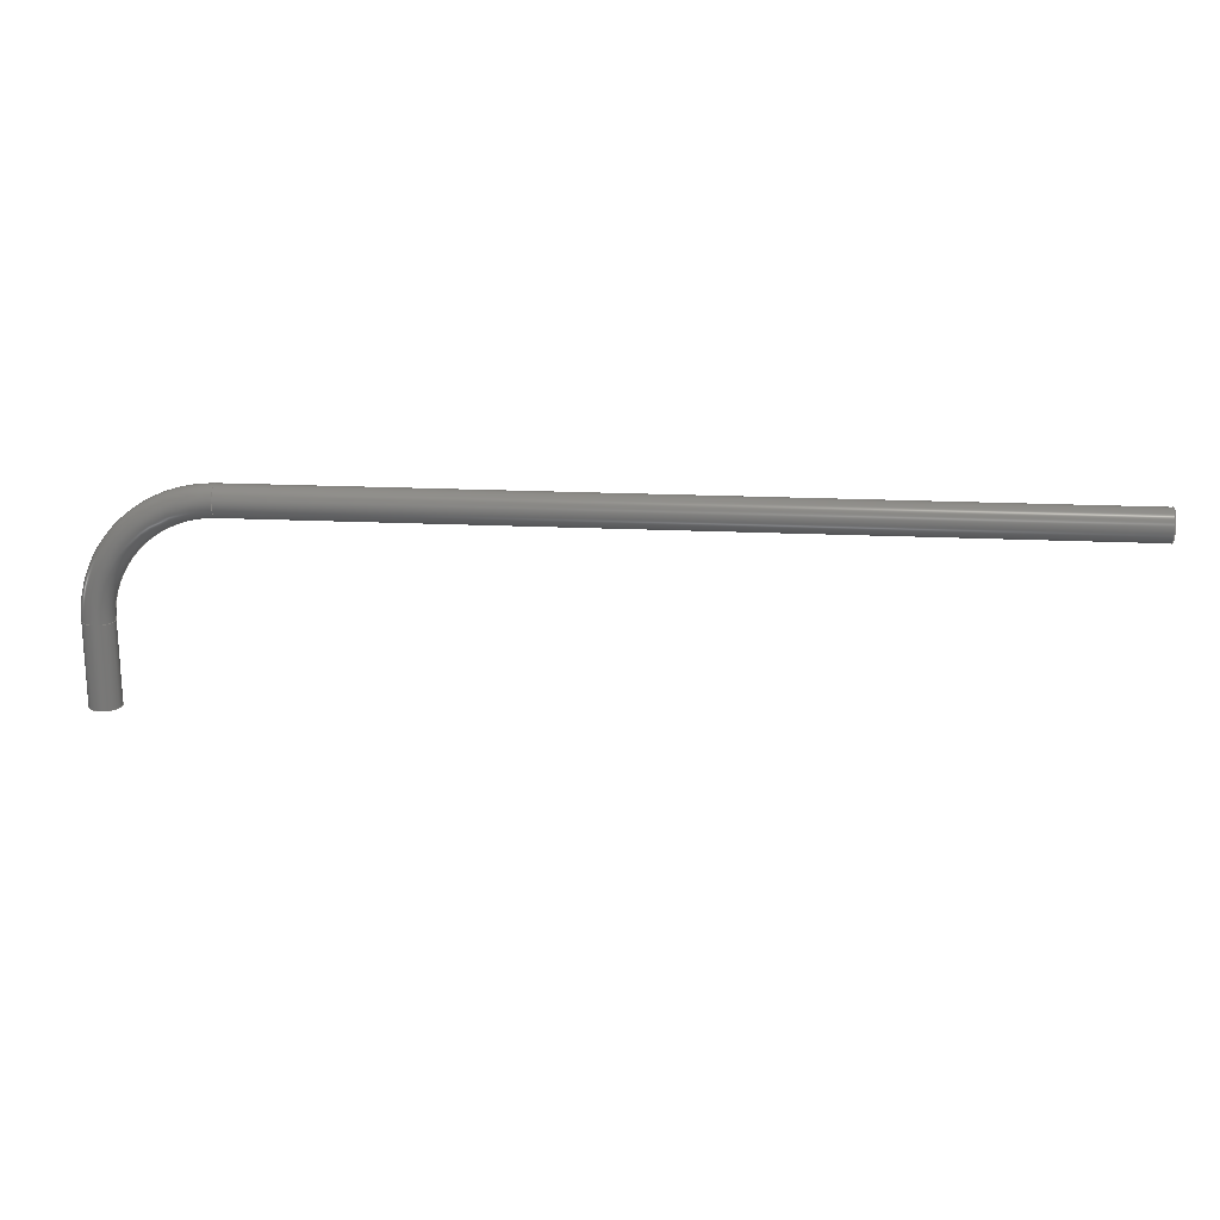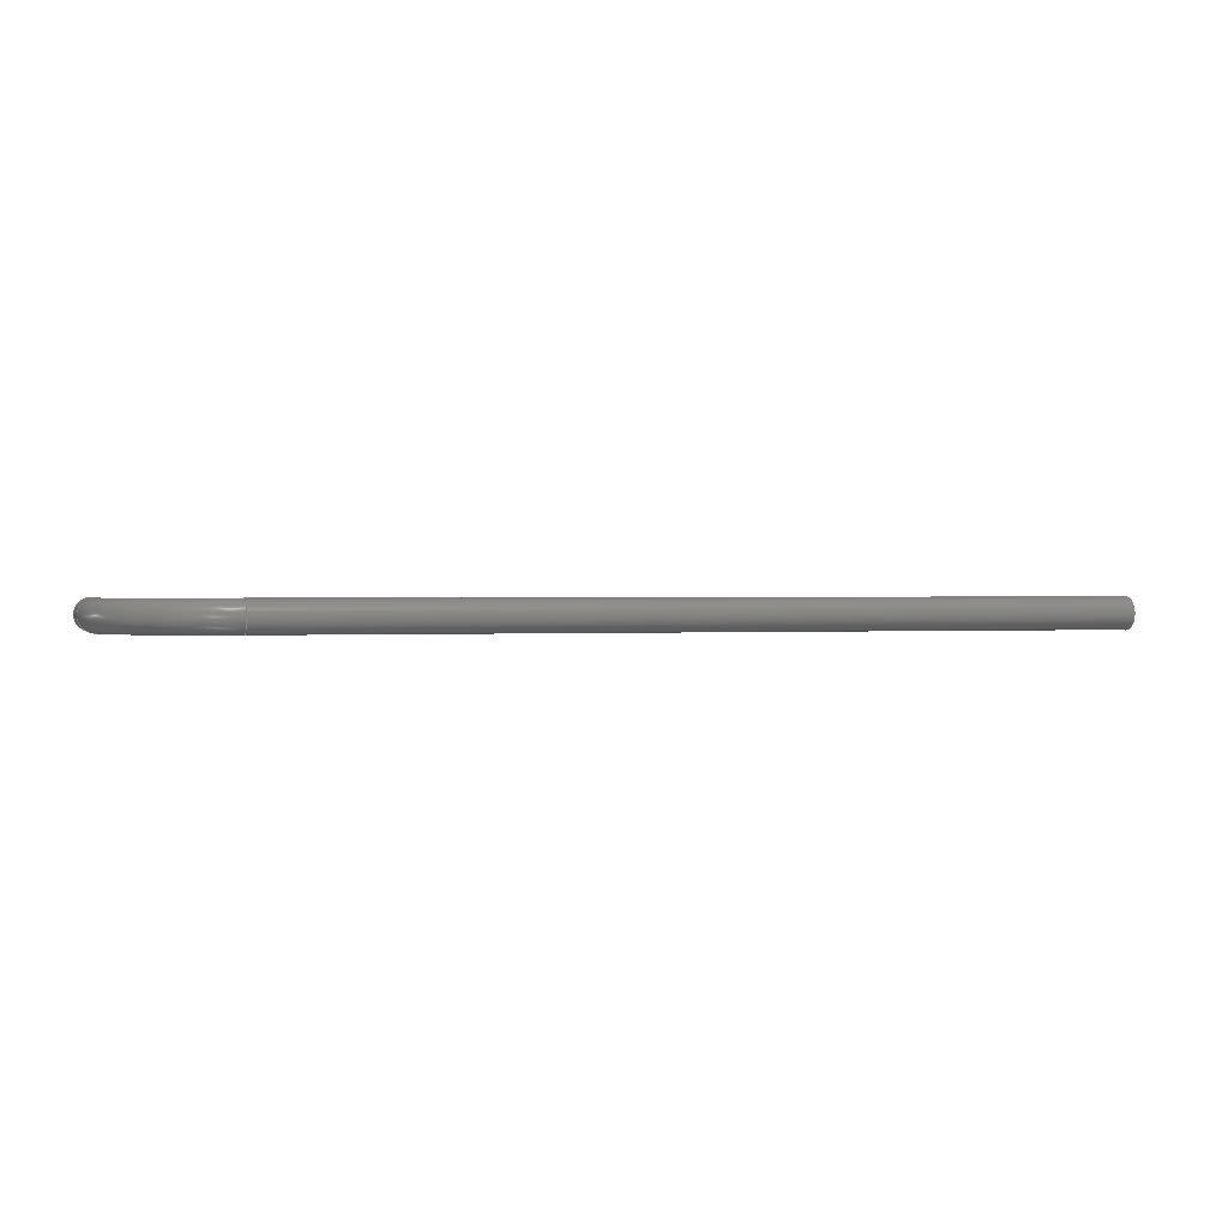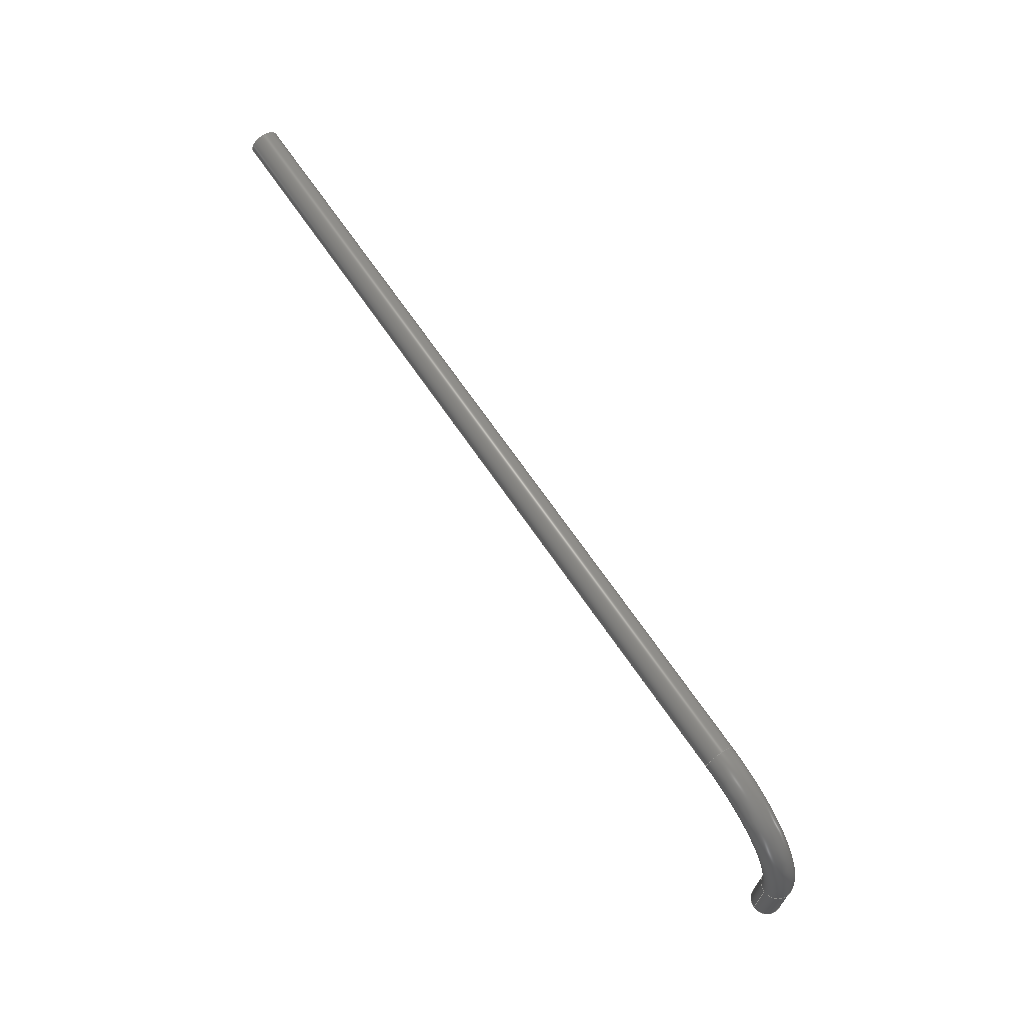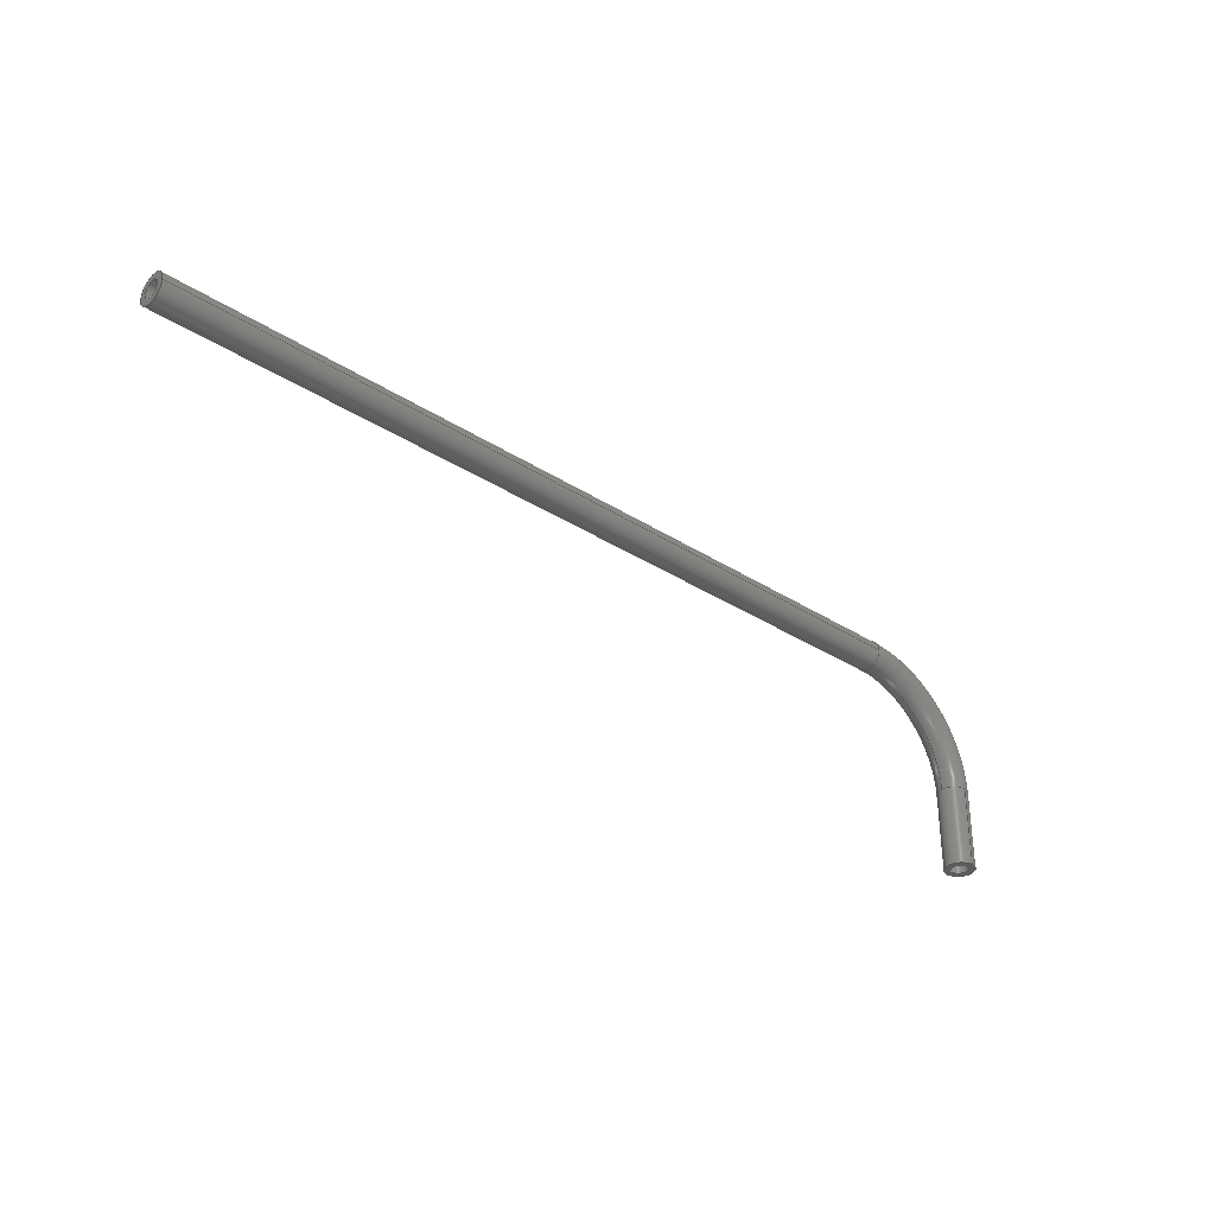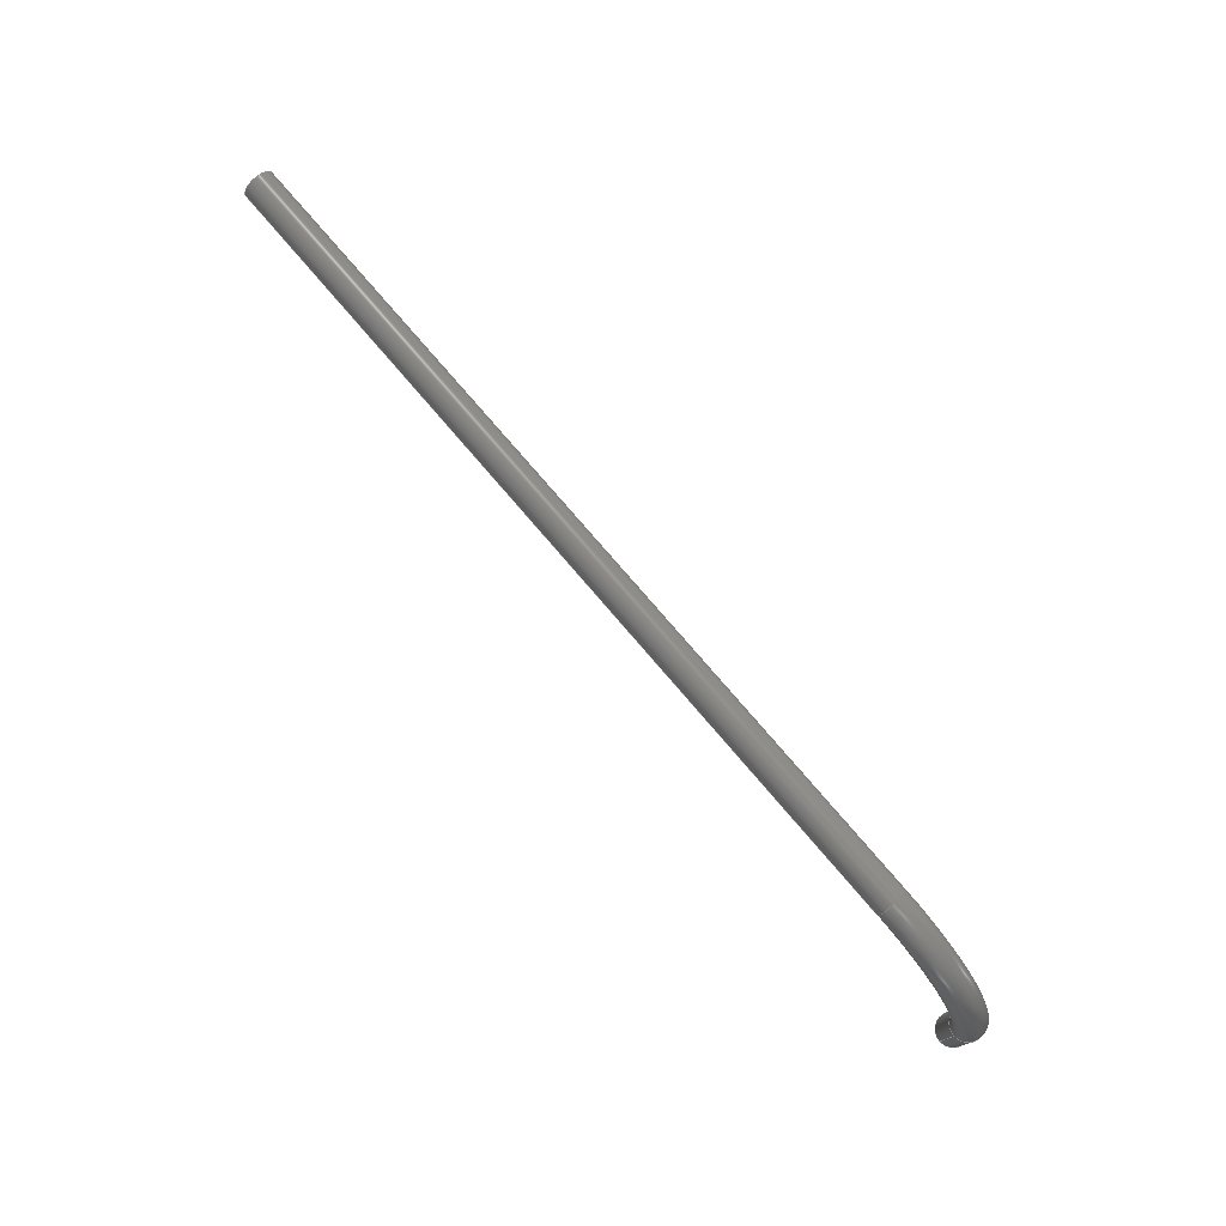
<metadata>
{"format":"step","ext":"step","renderer":"f3d","projection":"perspective","resolution":1024,"background":"white","views":[{"elev":19.2,"azim":5.2,"up":"+Z"},{"elev":0.7,"azim":-16.7,"up":"+Y"},{"elev":67.3,"azim":-124.1,"up":"+Z"},{"elev":-32.6,"azim":138.1,"up":"+Z"},{"elev":75.7,"azim":-130.4,"up":"+Z"}]}
</metadata>
<code>
ISO-10303-21;
DATA;
#1=MECHANICAL_DESIGN_GEOMETRIC_PRESENTATION_REPRESENTATION('',(#4),#258);
#2=SHAPE_REPRESENTATION_RELATIONSHIP('SRR','None',#264,#3);
#3=ADVANCED_BREP_SHAPE_REPRESENTATION('',(#5),#257);
#4=STYLED_ITEM('',(#273),#5);
#5=MANIFOLD_SOLID_BREP('Body1',#130);
#6=TOROIDAL_SURFACE('',#150,0.05,0.004);
#7=TOROIDAL_SURFACE('',#159,0.05,0.00675);
#8=LINE('',#226,#12);
#9=LINE('',#237,#13);
#10=LINE('',#240,#14);
#11=LINE('',#252,#15);
#12=VECTOR('',#178,0.004);
#13=VECTOR('',#193,0.004);
#14=VECTOR('',#196,0.00675);
#15=VECTOR('',#211,0.00675);
#16=CYLINDRICAL_SURFACE('',#147,0.004);
#17=CYLINDRICAL_SURFACE('',#154,0.004);
#18=CYLINDRICAL_SURFACE('',#156,0.00675);
#19=CYLINDRICAL_SURFACE('',#163,0.00675);
#20=FACE_BOUND('',#31,.T.);
#21=FACE_BOUND('',#39,.T.);
#22=FACE_OUTER_BOUND('',#30,.T.);
#23=FACE_OUTER_BOUND('',#32,.T.);
#24=FACE_OUTER_BOUND('',#33,.T.);
#25=FACE_OUTER_BOUND('',#34,.T.);
#26=FACE_OUTER_BOUND('',#35,.T.);
#27=FACE_OUTER_BOUND('',#36,.T.);
#28=FACE_OUTER_BOUND('',#37,.T.);
#29=FACE_OUTER_BOUND('',#38,.T.);
#30=EDGE_LOOP('',(#84));
#31=EDGE_LOOP('',(#85));
#32=EDGE_LOOP('',(#86,#87,#88,#89,#90));
#33=EDGE_LOOP('',(#91,#92,#93,#94,#95,#96));
#34=EDGE_LOOP('',(#97,#98,#99,#100,#101));
#35=EDGE_LOOP('',(#102,#103,#104,#105,#106));
#36=EDGE_LOOP('',(#107,#108,#109,#110,#111,#112));
#37=EDGE_LOOP('',(#113,#114,#115,#116,#117));
#38=EDGE_LOOP('',(#118));
#39=EDGE_LOOP('',(#119));
#40=CIRCLE('',#145,0.00675);
#41=CIRCLE('',#146,0.004);
#42=CIRCLE('',#148,0.004);
#43=CIRCLE('',#149,0.004);
#44=CIRCLE('',#151,0.004);
#45=CIRCLE('',#152,0.004);
#46=CIRCLE('',#153,0.046);
#47=CIRCLE('',#155,0.004);
#48=CIRCLE('',#157,0.00675);
#49=CIRCLE('',#158,0.00675);
#50=CIRCLE('',#160,0.04325);
#51=CIRCLE('',#161,0.00675);
#52=CIRCLE('',#162,0.00675);
#53=CIRCLE('',#164,0.00675);
#54=VERTEX_POINT('',#218);
#55=VERTEX_POINT('',#220);
#56=VERTEX_POINT('',#223);
#57=VERTEX_POINT('',#224);
#58=VERTEX_POINT('',#229);
#59=VERTEX_POINT('',#230);
#60=VERTEX_POINT('',#235);
#61=VERTEX_POINT('',#239);
#62=VERTEX_POINT('',#241);
#63=VERTEX_POINT('',#245);
#64=VERTEX_POINT('',#247);
#65=VERTEX_POINT('',#251);
#66=EDGE_CURVE('',#54,#54,#40,.T.);
#67=EDGE_CURVE('',#55,#55,#41,.T.);
#68=EDGE_CURVE('',#56,#57,#42,.T.);
#69=EDGE_CURVE('',#56,#55,#8,.T.);
#70=EDGE_CURVE('',#57,#56,#43,.T.);
#71=EDGE_CURVE('',#58,#59,#44,.T.);
#72=EDGE_CURVE('',#59,#58,#45,.T.);
#73=EDGE_CURVE('',#59,#57,#46,.T.);
#74=EDGE_CURVE('',#60,#60,#47,.T.);
#75=EDGE_CURVE('',#60,#58,#9,.T.);
#76=EDGE_CURVE('',#54,#61,#10,.T.);
#77=EDGE_CURVE('',#61,#62,#48,.T.);
#78=EDGE_CURVE('',#62,#61,#49,.T.);
#79=EDGE_CURVE('',#62,#63,#50,.T.);
#80=EDGE_CURVE('',#63,#64,#51,.T.);
#81=EDGE_CURVE('',#64,#63,#52,.T.);
#82=EDGE_CURVE('',#64,#65,#11,.T.);
#83=EDGE_CURVE('',#65,#65,#53,.T.);
#84=ORIENTED_EDGE('',*,*,#66,.F.);
#85=ORIENTED_EDGE('',*,*,#67,.F.);
#86=ORIENTED_EDGE('',*,*,#68,.F.);
#87=ORIENTED_EDGE('',*,*,#69,.T.);
#88=ORIENTED_EDGE('',*,*,#67,.T.);
#89=ORIENTED_EDGE('',*,*,#69,.F.);
#90=ORIENTED_EDGE('',*,*,#70,.F.);
#91=ORIENTED_EDGE('',*,*,#71,.F.);
#92=ORIENTED_EDGE('',*,*,#72,.F.);
#93=ORIENTED_EDGE('',*,*,#73,.T.);
#94=ORIENTED_EDGE('',*,*,#70,.T.);
#95=ORIENTED_EDGE('',*,*,#68,.T.);
#96=ORIENTED_EDGE('',*,*,#73,.F.);
#97=ORIENTED_EDGE('',*,*,#74,.F.);
#98=ORIENTED_EDGE('',*,*,#75,.T.);
#99=ORIENTED_EDGE('',*,*,#71,.T.);
#100=ORIENTED_EDGE('',*,*,#72,.T.);
#101=ORIENTED_EDGE('',*,*,#75,.F.);
#102=ORIENTED_EDGE('',*,*,#66,.T.);
#103=ORIENTED_EDGE('',*,*,#76,.T.);
#104=ORIENTED_EDGE('',*,*,#77,.T.);
#105=ORIENTED_EDGE('',*,*,#78,.T.);
#106=ORIENTED_EDGE('',*,*,#76,.F.);
#107=ORIENTED_EDGE('',*,*,#77,.F.);
#108=ORIENTED_EDGE('',*,*,#78,.F.);
#109=ORIENTED_EDGE('',*,*,#79,.T.);
#110=ORIENTED_EDGE('',*,*,#80,.T.);
#111=ORIENTED_EDGE('',*,*,#81,.T.);
#112=ORIENTED_EDGE('',*,*,#79,.F.);
#113=ORIENTED_EDGE('',*,*,#81,.F.);
#114=ORIENTED_EDGE('',*,*,#82,.T.);
#115=ORIENTED_EDGE('',*,*,#83,.T.);
#116=ORIENTED_EDGE('',*,*,#82,.F.);
#117=ORIENTED_EDGE('',*,*,#80,.F.);
#118=ORIENTED_EDGE('',*,*,#83,.F.);
#119=ORIENTED_EDGE('',*,*,#74,.T.);
#120=PLANE('',#144);
#121=PLANE('',#165);
#122=ADVANCED_FACE('',(#22,#20),#120,.F.);
#123=ADVANCED_FACE('',(#23),#16,.F.);
#124=ADVANCED_FACE('',(#24),#6,.F.);
#125=ADVANCED_FACE('',(#25),#17,.F.);
#126=ADVANCED_FACE('',(#26),#18,.T.);
#127=ADVANCED_FACE('',(#27),#7,.T.);
#128=ADVANCED_FACE('',(#28),#19,.T.);
#129=ADVANCED_FACE('',(#29,#21),#121,.F.);
#130=CLOSED_SHELL('',(#122,#123,#124,#125,#126,#127,#128,#129));
#131=DERIVED_UNIT_ELEMENT(#133,1);
#132=DERIVED_UNIT_ELEMENT(#259,-3);
#133=(
MASS_UNIT()
NAMED_UNIT(*)
SI_UNIT(.KILO.,.GRAM.)
);
#134=DERIVED_UNIT((#131,#132));
#135=MEASURE_REPRESENTATION_ITEM('density measure',
POSITIVE_RATIO_MEASURE(7850),#134);
#136=PROPERTY_DEFINITION_REPRESENTATION(#141,#138);
#137=PROPERTY_DEFINITION_REPRESENTATION(#142,#139);
#138=REPRESENTATION('material name',(#140),#257);
#139=REPRESENTATION('density',(#135),#257);
#140=DESCRIPTIVE_REPRESENTATION_ITEM('Steel','Steel');
#141=PROPERTY_DEFINITION('material property','material name',#266);
#142=PROPERTY_DEFINITION('material property','density of part',#266);
#143=AXIS2_PLACEMENT_3D('placement',#216,#166,#167);
#144=AXIS2_PLACEMENT_3D('',#217,#168,#169);
#145=AXIS2_PLACEMENT_3D('',#219,#170,#171);
#146=AXIS2_PLACEMENT_3D('',#221,#172,#173);
#147=AXIS2_PLACEMENT_3D('',#222,#174,#175);
#148=AXIS2_PLACEMENT_3D('',#225,#176,#177);
#149=AXIS2_PLACEMENT_3D('',#227,#179,#180);
#150=AXIS2_PLACEMENT_3D('',#228,#181,#182);
#151=AXIS2_PLACEMENT_3D('',#231,#183,#184);
#152=AXIS2_PLACEMENT_3D('',#232,#185,#186);
#153=AXIS2_PLACEMENT_3D('',#233,#187,#188);
#154=AXIS2_PLACEMENT_3D('',#234,#189,#190);
#155=AXIS2_PLACEMENT_3D('',#236,#191,#192);
#156=AXIS2_PLACEMENT_3D('',#238,#194,#195);
#157=AXIS2_PLACEMENT_3D('',#242,#197,#198);
#158=AXIS2_PLACEMENT_3D('',#243,#199,#200);
#159=AXIS2_PLACEMENT_3D('',#244,#201,#202);
#160=AXIS2_PLACEMENT_3D('',#246,#203,#204);
#161=AXIS2_PLACEMENT_3D('',#248,#205,#206);
#162=AXIS2_PLACEMENT_3D('',#249,#207,#208);
#163=AXIS2_PLACEMENT_3D('',#250,#209,#210);
#164=AXIS2_PLACEMENT_3D('',#253,#212,#213);
#165=AXIS2_PLACEMENT_3D('',#254,#214,#215);
#166=DIRECTION('axis',(0,0,1));
#167=DIRECTION('refdir',(1,0,0));
#168=DIRECTION('center_axis',(0,0,1));
#169=DIRECTION('ref_axis',(1,0,0));
#170=DIRECTION('center_axis',(0,0,1));
#171=DIRECTION('ref_axis',(0,-1,0));
#172=DIRECTION('center_axis',(0,0,-1));
#173=DIRECTION('ref_axis',(0,-1,0));
#174=DIRECTION('center_axis',(0,0,-1));
#175=DIRECTION('ref_axis',(0,-1,0));
#176=DIRECTION('center_axis',(-9.494e-16,0,-1));
#177=DIRECTION('ref_axis',(0,-1,0));
#178=DIRECTION('',(0,0,-1));
#179=DIRECTION('center_axis',(-9.494e-16,0,-1));
#180=DIRECTION('ref_axis',(0,-1,0));
#181=DIRECTION('center_axis',(0,-1,0));
#182=DIRECTION('ref_axis',(0,0,-1));
#183=DIRECTION('center_axis',(-1,0,0));
#184=DIRECTION('ref_axis',(0,-1,0));
#185=DIRECTION('center_axis',(-1,0,0));
#186=DIRECTION('ref_axis',(0,-1,0));
#187=DIRECTION('center_axis',(0,-1,0));
#188=DIRECTION('ref_axis',(0,0,-1));
#189=DIRECTION('center_axis',(-1,0,0));
#190=DIRECTION('ref_axis',(0,-1,0));
#191=DIRECTION('center_axis',(-1,0,0));
#192=DIRECTION('ref_axis',(0,-1,0));
#193=DIRECTION('',(-1,0,0));
#194=DIRECTION('center_axis',(0,0,-1));
#195=DIRECTION('ref_axis',(0,-1,0));
#196=DIRECTION('',(0,0,1));
#197=DIRECTION('center_axis',(-9.494e-16,0,-1));
#198=DIRECTION('ref_axis',(0,-1,0));
#199=DIRECTION('center_axis',(-9.494e-16,0,-1));
#200=DIRECTION('ref_axis',(0,-1,0));
#201=DIRECTION('center_axis',(0,-1,0));
#202=DIRECTION('ref_axis',(0,0,-1));
#203=DIRECTION('center_axis',(0,1,0));
#204=DIRECTION('ref_axis',(0,0,-1));
#205=DIRECTION('center_axis',(-1,0,0));
#206=DIRECTION('ref_axis',(0,-1,0));
#207=DIRECTION('center_axis',(-1,0,0));
#208=DIRECTION('ref_axis',(0,-1,0));
#209=DIRECTION('center_axis',(-1,0,0));
#210=DIRECTION('ref_axis',(0,-1,0));
#211=DIRECTION('',(1,0,0));
#212=DIRECTION('center_axis',(-1,0,0));
#213=DIRECTION('ref_axis',(0,-1,0));
#214=DIRECTION('center_axis',(-1,0,0));
#215=DIRECTION('ref_axis',(0,0,1));
#216=CARTESIAN_POINT('',(0,0,0));
#217=CARTESIAN_POINT('Origin',(0.2802,0.06519,0));
#218=CARTESIAN_POINT('',(0.1573,0.05425,0));
#219=CARTESIAN_POINT('Origin',(0.1573,0.0475,0));
#220=CARTESIAN_POINT('',(0.1573,0.0515,0));
#221=CARTESIAN_POINT('Origin',(0.1573,0.0475,0));
#222=CARTESIAN_POINT('Origin',(0.1573,0.0475,0.036));
#223=CARTESIAN_POINT('',(0.1573,0.0515,0.036));
#224=CARTESIAN_POINT('',(0.1613,0.0475,0.036));
#225=CARTESIAN_POINT('Origin',(0.1573,0.0475,0.036));
#226=CARTESIAN_POINT('',(0.1573,0.0515,0.036));
#227=CARTESIAN_POINT('Origin',(0.1573,0.0475,0.036));
#228=CARTESIAN_POINT('Origin',(0.2072,0.0475,0.036));
#229=CARTESIAN_POINT('',(0.2072,0.0515,0.086));
#230=CARTESIAN_POINT('',(0.2072,0.0475,0.082));
#231=CARTESIAN_POINT('Origin',(0.2072,0.0475,0.086));
#232=CARTESIAN_POINT('Origin',(0.2072,0.0475,0.086));
#233=CARTESIAN_POINT('Origin',(0.2072,0.0475,0.036));
#234=CARTESIAN_POINT('Origin',(0.567,0.0475,0.086));
#235=CARTESIAN_POINT('',(0.567,0.0515,0.086));
#236=CARTESIAN_POINT('Origin',(0.567,0.0475,0.086));
#237=CARTESIAN_POINT('',(0.567,0.0515,0.086));
#238=CARTESIAN_POINT('Origin',(0.1573,0.0475,0.036));
#239=CARTESIAN_POINT('',(0.1573,0.05425,0.036));
#240=CARTESIAN_POINT('',(0.1573,0.05425,0.036));
#241=CARTESIAN_POINT('',(0.164,0.0475,0.036));
#242=CARTESIAN_POINT('Origin',(0.1573,0.0475,0.036));
#243=CARTESIAN_POINT('Origin',(0.1573,0.0475,0.036));
#244=CARTESIAN_POINT('Origin',(0.2072,0.0475,0.036));
#245=CARTESIAN_POINT('',(0.2072,0.0475,0.07925));
#246=CARTESIAN_POINT('Origin',(0.2072,0.0475,0.036));
#247=CARTESIAN_POINT('',(0.2072,0.05425,0.086));
#248=CARTESIAN_POINT('Origin',(0.2072,0.0475,0.086));
#249=CARTESIAN_POINT('Origin',(0.2072,0.0475,0.086));
#250=CARTESIAN_POINT('Origin',(0.567,0.0475,0.086));
#251=CARTESIAN_POINT('',(0.567,0.05425,0.086));
#252=CARTESIAN_POINT('',(0.567,0.05425,0.086));
#253=CARTESIAN_POINT('Origin',(0.567,0.0475,0.086));
#254=CARTESIAN_POINT('Origin',(0.567,0.0475,0.086));
#255=UNCERTAINTY_MEASURE_WITH_UNIT(LENGTH_MEASURE(1e-05),#259,
'DISTANCE_ACCURACY_VALUE',
'Maximum model space distance between geometric entities at asserted c
onnectivities');
#256=UNCERTAINTY_MEASURE_WITH_UNIT(LENGTH_MEASURE(1e-05),#259,
'DISTANCE_ACCURACY_VALUE',
'Maximum model space distance between geometric entities at asserted c
onnectivities');
#257=(
GEOMETRIC_REPRESENTATION_CONTEXT(3)
GLOBAL_UNCERTAINTY_ASSIGNED_CONTEXT((#255))
GLOBAL_UNIT_ASSIGNED_CONTEXT((#259,#260,#261))
REPRESENTATION_CONTEXT('','3D')
);
#258=(
GEOMETRIC_REPRESENTATION_CONTEXT(3)
GLOBAL_UNCERTAINTY_ASSIGNED_CONTEXT((#256))
GLOBAL_UNIT_ASSIGNED_CONTEXT((#259,#260,#261))
REPRESENTATION_CONTEXT('','3D')
);
#259=(
LENGTH_UNIT()
NAMED_UNIT(*)
SI_UNIT($,.METRE.)
);
#260=(
NAMED_UNIT(*)
PLANE_ANGLE_UNIT()
SI_UNIT($,.RADIAN.)
);
#261=(
NAMED_UNIT(*)
SI_UNIT($,.STERADIAN.)
SOLID_ANGLE_UNIT()
);
#262=SHAPE_DEFINITION_REPRESENTATION(#263,#264);
#263=PRODUCT_DEFINITION_SHAPE('',$,#266);
#264=SHAPE_REPRESENTATION('',(#143),#257);
#265=PRODUCT_DEFINITION_CONTEXT('part definition',#270,'design');
#266=PRODUCT_DEFINITION('FusionComponent','FusionComponent',#267,#265);
#267=PRODUCT_DEFINITION_FORMATION('',$,#272);
#268=PRODUCT_RELATED_PRODUCT_CATEGORY('FusionComponent',
'FusionComponent',(#272));
#269=APPLICATION_PROTOCOL_DEFINITION('international standard',
'automotive_design',2009,#270);
#270=APPLICATION_CONTEXT(
'Core Data for Automotive Mechanical Design Process');
#271=PRODUCT_CONTEXT('part definition',#270,'mechanical');
#272=PRODUCT('FusionComponent','FusionComponent',$,(#271));
#273=PRESENTATION_STYLE_ASSIGNMENT((#274));
#274=SURFACE_STYLE_USAGE(.BOTH.,#275);
#275=SURFACE_SIDE_STYLE('',(#276));
#276=SURFACE_STYLE_FILL_AREA(#277);
#277=FILL_AREA_STYLE('Steel - Satin',(#278));
#278=FILL_AREA_STYLE_COLOUR('Steel - Satin',#279);
#279=COLOUR_RGB('Steel - Satin',0.6275,0.6275,0.6275);
ENDSEC;
END-ISO-10303-21;

</code>
